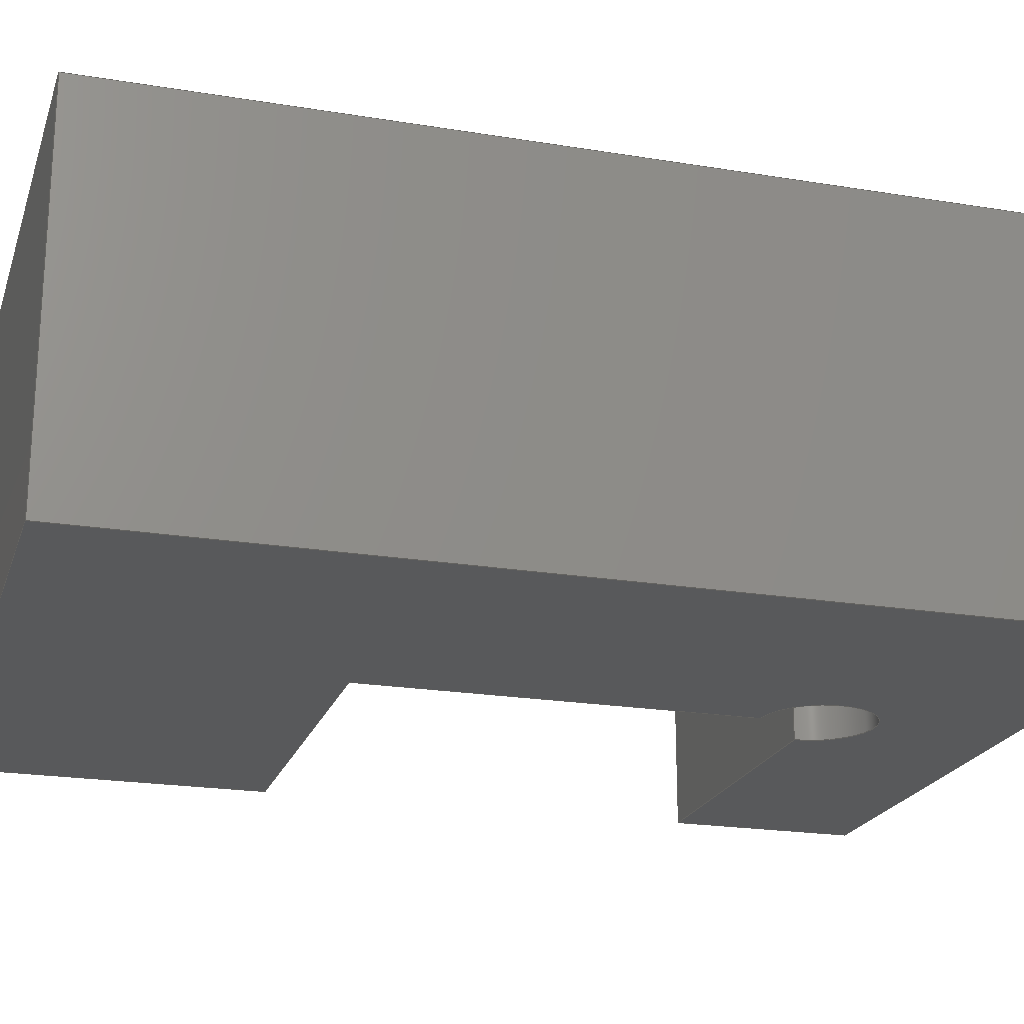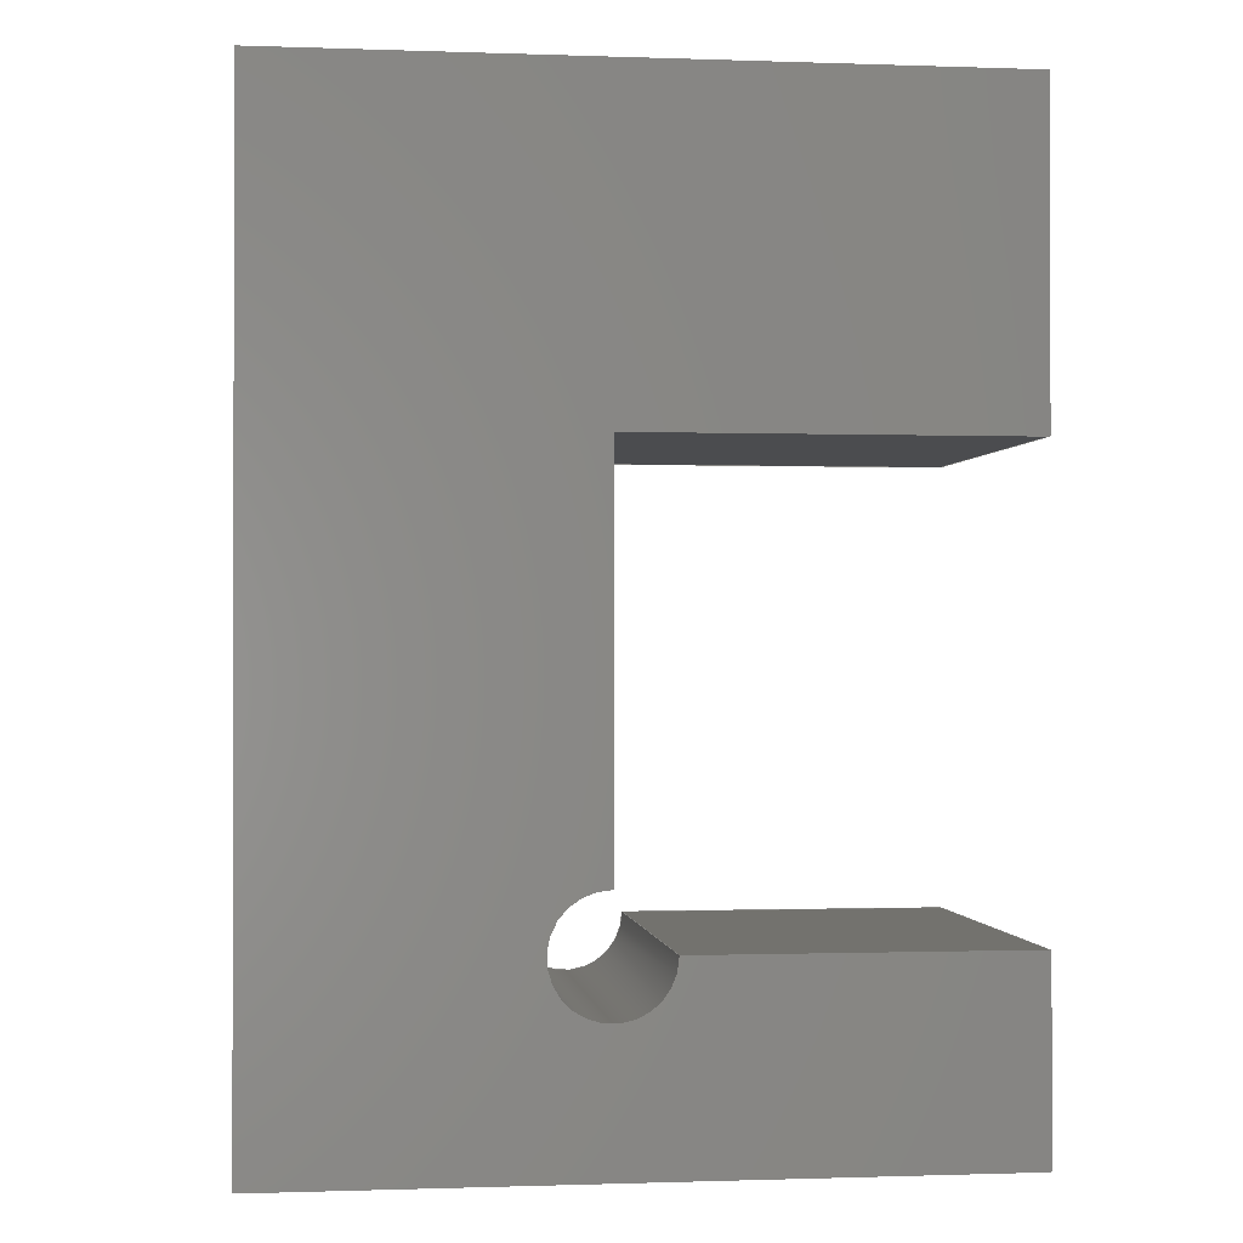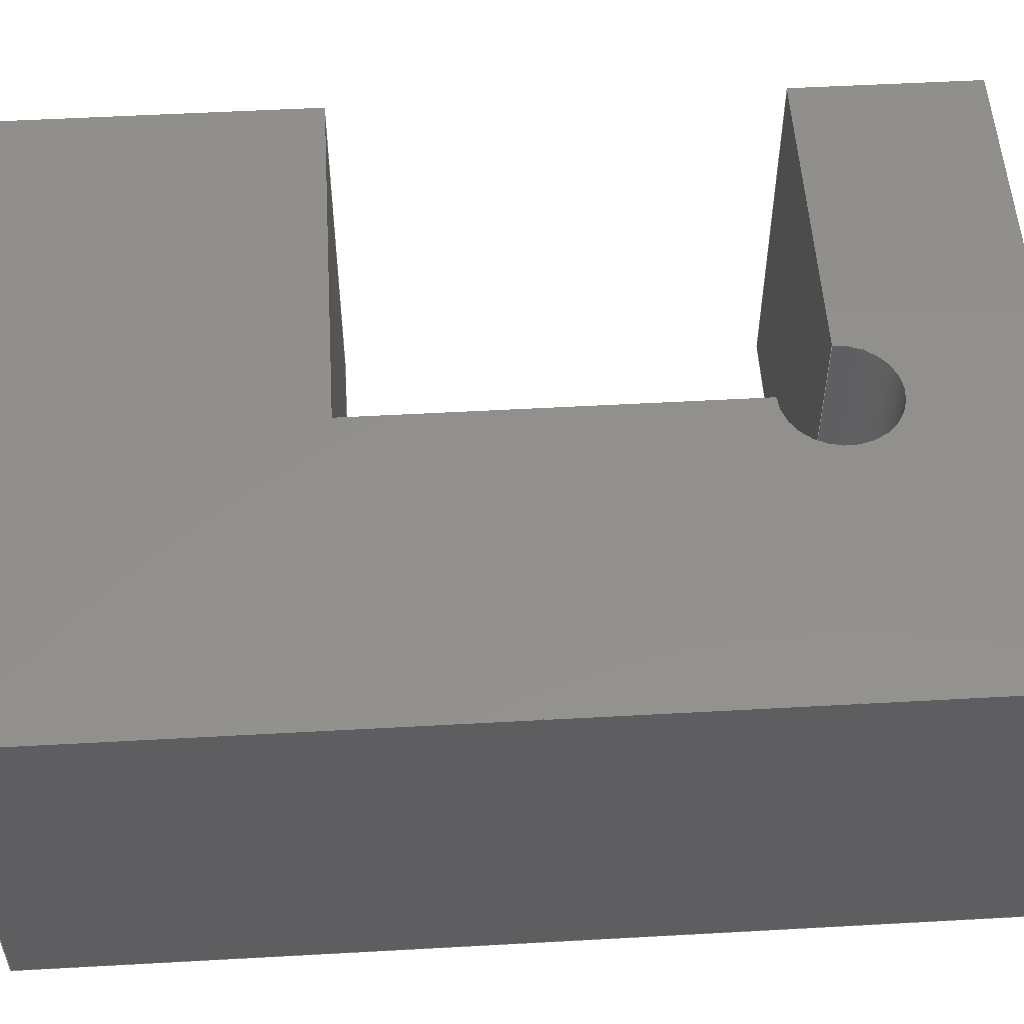
<metadata>
{"format":"step","ext":"step","renderer":"f3d","projection":"perspective","resolution":1024,"background":"white","views":[{"elev":-21.4,"azim":-106.3,"up":"+Z"},{"elev":-0.7,"azim":-7.4,"up":"+Y"},{"elev":53.2,"azim":-93.4,"up":"+Z"}]}
</metadata>
<code>
ISO-10303-21;
DATA;
#1=MECHANICAL_DESIGN_GEOMETRIC_PRESENTATION_REPRESENTATION('',(#5,#6),
#342);
#2=SHAPE_REPRESENTATION_RELATIONSHIP('SRR','None',#349,#3);
#3=ADVANCED_BREP_SHAPE_REPRESENTATION('',(#4),#341);
#4=MANIFOLD_SOLID_BREP('Body1',#202);
#5=STYLED_ITEM('',(#360),#198);
#6=STYLED_ITEM('',(#359),#4);
#7=CYLINDRICAL_SURFACE('',#218,4.488);
#8=FACE_OUTER_BOUND('',#19,.T.);
#9=FACE_OUTER_BOUND('',#20,.T.);
#10=FACE_OUTER_BOUND('',#21,.T.);
#11=FACE_OUTER_BOUND('',#22,.T.);
#12=FACE_OUTER_BOUND('',#23,.T.);
#13=FACE_OUTER_BOUND('',#24,.T.);
#14=FACE_OUTER_BOUND('',#25,.T.);
#15=FACE_OUTER_BOUND('',#26,.T.);
#16=FACE_OUTER_BOUND('',#27,.T.);
#17=FACE_OUTER_BOUND('',#28,.T.);
#18=FACE_OUTER_BOUND('',#29,.T.);
#19=EDGE_LOOP('',(#127,#128,#129,#130,#131,#132,#133,#134,#135));
#20=EDGE_LOOP('',(#136,#137,#138,#139));
#21=EDGE_LOOP('',(#140,#141,#142,#143));
#22=EDGE_LOOP('',(#144,#145,#146,#147));
#23=EDGE_LOOP('',(#148,#149,#150,#151));
#24=EDGE_LOOP('',(#152,#153,#154,#155));
#25=EDGE_LOOP('',(#156,#157,#158,#159));
#26=EDGE_LOOP('',(#160,#161,#162,#163));
#27=EDGE_LOOP('',(#164,#165,#166,#167));
#28=EDGE_LOOP('',(#168,#169,#170,#171));
#29=EDGE_LOOP('',(#172,#173,#174,#175,#176,#177,#178,#179,#180));
#30=CIRCLE('',#217,4.488);
#31=CIRCLE('',#219,4.488);
#32=LINE('',#286,#57);
#33=LINE('',#290,#58);
#34=LINE('',#292,#59);
#35=LINE('',#294,#60);
#36=LINE('',#296,#61);
#37=LINE('',#298,#62);
#38=LINE('',#300,#63);
#39=LINE('',#301,#64);
#40=LINE('',#304,#65);
#41=LINE('',#307,#66);
#42=LINE('',#310,#67);
#43=LINE('',#311,#68);
#44=LINE('',#314,#69);
#45=LINE('',#315,#70);
#46=LINE('',#318,#71);
#47=LINE('',#319,#72);
#48=LINE('',#322,#73);
#49=LINE('',#323,#74);
#50=LINE('',#326,#75);
#51=LINE('',#327,#76);
#52=LINE('',#330,#77);
#53=LINE('',#331,#78);
#54=LINE('',#334,#79);
#55=LINE('',#335,#80);
#56=LINE('',#337,#81);
#57=VECTOR('',#233,10);
#58=VECTOR('',#236,10);
#59=VECTOR('',#237,10);
#60=VECTOR('',#238,10);
#61=VECTOR('',#239,10);
#62=VECTOR('',#240,10);
#63=VECTOR('',#241,10);
#64=VECTOR('',#242,10);
#65=VECTOR('',#245,10);
#66=VECTOR('',#248,10);
#67=VECTOR('',#251,10);
#68=VECTOR('',#252,10);
#69=VECTOR('',#255,10);
#70=VECTOR('',#256,10);
#71=VECTOR('',#259,10);
#72=VECTOR('',#260,10);
#73=VECTOR('',#263,10);
#74=VECTOR('',#264,10);
#75=VECTOR('',#267,10);
#76=VECTOR('',#268,10);
#77=VECTOR('',#271,10);
#78=VECTOR('',#272,10);
#79=VECTOR('',#275,10);
#80=VECTOR('',#276,10);
#81=VECTOR('',#279,10);
#82=VERTEX_POINT('',#284);
#83=VERTEX_POINT('',#285);
#84=VERTEX_POINT('',#287);
#85=VERTEX_POINT('',#289);
#86=VERTEX_POINT('',#291);
#87=VERTEX_POINT('',#293);
#88=VERTEX_POINT('',#295);
#89=VERTEX_POINT('',#297);
#90=VERTEX_POINT('',#299);
#91=VERTEX_POINT('',#303);
#92=VERTEX_POINT('',#305);
#93=VERTEX_POINT('',#309);
#94=VERTEX_POINT('',#313);
#95=VERTEX_POINT('',#317);
#96=VERTEX_POINT('',#321);
#97=VERTEX_POINT('',#325);
#98=VERTEX_POINT('',#329);
#99=VERTEX_POINT('',#333);
#100=EDGE_CURVE('',#82,#83,#32,.T.);
#101=EDGE_CURVE('',#83,#84,#30,.T.);
#102=EDGE_CURVE('',#84,#85,#33,.T.);
#103=EDGE_CURVE('',#85,#86,#34,.T.);
#104=EDGE_CURVE('',#86,#87,#35,.T.);
#105=EDGE_CURVE('',#87,#88,#36,.T.);
#106=EDGE_CURVE('',#88,#89,#37,.T.);
#107=EDGE_CURVE('',#89,#90,#38,.T.);
#108=EDGE_CURVE('',#90,#82,#39,.T.);
#109=EDGE_CURVE('',#91,#83,#40,.T.);
#110=EDGE_CURVE('',#92,#91,#31,.T.);
#111=EDGE_CURVE('',#84,#92,#41,.T.);
#112=EDGE_CURVE('',#93,#92,#42,.T.);
#113=EDGE_CURVE('',#85,#93,#43,.T.);
#114=EDGE_CURVE('',#94,#93,#44,.T.);
#115=EDGE_CURVE('',#86,#94,#45,.T.);
#116=EDGE_CURVE('',#95,#94,#46,.T.);
#117=EDGE_CURVE('',#87,#95,#47,.T.);
#118=EDGE_CURVE('',#96,#95,#48,.T.);
#119=EDGE_CURVE('',#88,#96,#49,.T.);
#120=EDGE_CURVE('',#97,#96,#50,.T.);
#121=EDGE_CURVE('',#89,#97,#51,.T.);
#122=EDGE_CURVE('',#98,#97,#52,.T.);
#123=EDGE_CURVE('',#90,#98,#53,.T.);
#124=EDGE_CURVE('',#99,#98,#54,.T.);
#125=EDGE_CURVE('',#82,#99,#55,.T.);
#126=EDGE_CURVE('',#91,#99,#56,.T.);
#127=ORIENTED_EDGE('',*,*,#100,.T.);
#128=ORIENTED_EDGE('',*,*,#101,.T.);
#129=ORIENTED_EDGE('',*,*,#102,.T.);
#130=ORIENTED_EDGE('',*,*,#103,.T.);
#131=ORIENTED_EDGE('',*,*,#104,.T.);
#132=ORIENTED_EDGE('',*,*,#105,.T.);
#133=ORIENTED_EDGE('',*,*,#106,.T.);
#134=ORIENTED_EDGE('',*,*,#107,.T.);
#135=ORIENTED_EDGE('',*,*,#108,.T.);
#136=ORIENTED_EDGE('',*,*,#109,.F.);
#137=ORIENTED_EDGE('',*,*,#110,.F.);
#138=ORIENTED_EDGE('',*,*,#111,.F.);
#139=ORIENTED_EDGE('',*,*,#101,.F.);
#140=ORIENTED_EDGE('',*,*,#111,.T.);
#141=ORIENTED_EDGE('',*,*,#112,.F.);
#142=ORIENTED_EDGE('',*,*,#113,.F.);
#143=ORIENTED_EDGE('',*,*,#102,.F.);
#144=ORIENTED_EDGE('',*,*,#113,.T.);
#145=ORIENTED_EDGE('',*,*,#114,.F.);
#146=ORIENTED_EDGE('',*,*,#115,.F.);
#147=ORIENTED_EDGE('',*,*,#103,.F.);
#148=ORIENTED_EDGE('',*,*,#115,.T.);
#149=ORIENTED_EDGE('',*,*,#116,.F.);
#150=ORIENTED_EDGE('',*,*,#117,.F.);
#151=ORIENTED_EDGE('',*,*,#104,.F.);
#152=ORIENTED_EDGE('',*,*,#117,.T.);
#153=ORIENTED_EDGE('',*,*,#118,.F.);
#154=ORIENTED_EDGE('',*,*,#119,.F.);
#155=ORIENTED_EDGE('',*,*,#105,.F.);
#156=ORIENTED_EDGE('',*,*,#119,.T.);
#157=ORIENTED_EDGE('',*,*,#120,.F.);
#158=ORIENTED_EDGE('',*,*,#121,.F.);
#159=ORIENTED_EDGE('',*,*,#106,.F.);
#160=ORIENTED_EDGE('',*,*,#121,.T.);
#161=ORIENTED_EDGE('',*,*,#122,.F.);
#162=ORIENTED_EDGE('',*,*,#123,.F.);
#163=ORIENTED_EDGE('',*,*,#107,.F.);
#164=ORIENTED_EDGE('',*,*,#123,.T.);
#165=ORIENTED_EDGE('',*,*,#124,.F.);
#166=ORIENTED_EDGE('',*,*,#125,.F.);
#167=ORIENTED_EDGE('',*,*,#108,.F.);
#168=ORIENTED_EDGE('',*,*,#125,.T.);
#169=ORIENTED_EDGE('',*,*,#126,.F.);
#170=ORIENTED_EDGE('',*,*,#109,.T.);
#171=ORIENTED_EDGE('',*,*,#100,.F.);
#172=ORIENTED_EDGE('',*,*,#126,.T.);
#173=ORIENTED_EDGE('',*,*,#124,.T.);
#174=ORIENTED_EDGE('',*,*,#122,.T.);
#175=ORIENTED_EDGE('',*,*,#120,.T.);
#176=ORIENTED_EDGE('',*,*,#118,.T.);
#177=ORIENTED_EDGE('',*,*,#116,.T.);
#178=ORIENTED_EDGE('',*,*,#114,.T.);
#179=ORIENTED_EDGE('',*,*,#112,.T.);
#180=ORIENTED_EDGE('',*,*,#110,.T.);
#181=PLANE('',#216);
#182=PLANE('',#220);
#183=PLANE('',#221);
#184=PLANE('',#222);
#185=PLANE('',#223);
#186=PLANE('',#224);
#187=PLANE('',#225);
#188=PLANE('',#226);
#189=PLANE('',#227);
#190=PLANE('',#228);
#191=ADVANCED_FACE('',(#8),#181,.F.);
#192=ADVANCED_FACE('',(#9),#7,.F.);
#193=ADVANCED_FACE('',(#10),#182,.T.);
#194=ADVANCED_FACE('',(#11),#183,.T.);
#195=ADVANCED_FACE('',(#12),#184,.T.);
#196=ADVANCED_FACE('',(#13),#185,.T.);
#197=ADVANCED_FACE('',(#14),#186,.T.);
#198=ADVANCED_FACE('',(#15),#187,.T.);
#199=ADVANCED_FACE('',(#16),#188,.T.);
#200=ADVANCED_FACE('',(#17),#189,.T.);
#201=ADVANCED_FACE('',(#18),#190,.T.);
#202=CLOSED_SHELL('',(#191,#192,#193,#194,#195,#196,#197,#198,#199,#200,
#201));
#203=DERIVED_UNIT_ELEMENT(#205,1);
#204=DERIVED_UNIT_ELEMENT(#344,3);
#205=(
MASS_UNIT()
NAMED_UNIT(*)
SI_UNIT(.KILO.,.GRAM.)
);
#206=DERIVED_UNIT((#203,#204));
#207=MEASURE_REPRESENTATION_ITEM('density measure',
POSITIVE_RATIO_MEASURE(7850),#206);
#208=PROPERTY_DEFINITION_REPRESENTATION(#213,#210);
#209=PROPERTY_DEFINITION_REPRESENTATION(#214,#211);
#210=REPRESENTATION('material name',(#212),#341);
#211=REPRESENTATION('density',(#207),#341);
#212=DESCRIPTIVE_REPRESENTATION_ITEM('Steel','Steel');
#213=PROPERTY_DEFINITION('material property','material name',#351);
#214=PROPERTY_DEFINITION('material property','density of part',#351);
#215=AXIS2_PLACEMENT_3D('placement',#282,#229,#230);
#216=AXIS2_PLACEMENT_3D('',#283,#231,#232);
#217=AXIS2_PLACEMENT_3D('',#288,#234,#235);
#218=AXIS2_PLACEMENT_3D('',#302,#243,#244);
#219=AXIS2_PLACEMENT_3D('',#306,#246,#247);
#220=AXIS2_PLACEMENT_3D('',#308,#249,#250);
#221=AXIS2_PLACEMENT_3D('',#312,#253,#254);
#222=AXIS2_PLACEMENT_3D('',#316,#257,#258);
#223=AXIS2_PLACEMENT_3D('',#320,#261,#262);
#224=AXIS2_PLACEMENT_3D('',#324,#265,#266);
#225=AXIS2_PLACEMENT_3D('',#328,#269,#270);
#226=AXIS2_PLACEMENT_3D('',#332,#273,#274);
#227=AXIS2_PLACEMENT_3D('',#336,#277,#278);
#228=AXIS2_PLACEMENT_3D('',#338,#280,#281);
#229=DIRECTION('axis',(0,0,1));
#230=DIRECTION('refdir',(1,0,0));
#231=DIRECTION('center_axis',(0,0,1));
#232=DIRECTION('ref_axis',(1,0,0));
#233=DIRECTION('',(0,-1,0));
#234=DIRECTION('center_axis',(0,0,1));
#235=DIRECTION('ref_axis',(0,1,0));
#236=DIRECTION('',(1,0,0));
#237=DIRECTION('',(0,-1,0));
#238=DIRECTION('',(-1,0,0));
#239=DIRECTION('',(0,1,0));
#240=DIRECTION('',(1,0,0));
#241=DIRECTION('',(0,-1,0));
#242=DIRECTION('',(-1,0,0));
#243=DIRECTION('center_axis',(0,0,1));
#244=DIRECTION('ref_axis',(-0.7071,-0.7071,0));
#245=DIRECTION('',(0,0,-1));
#246=DIRECTION('center_axis',(0,0,-1));
#247=DIRECTION('ref_axis',(0,1,0));
#248=DIRECTION('',(0,0,1));
#249=DIRECTION('center_axis',(0,1,0));
#250=DIRECTION('ref_axis',(-1,0,0));
#251=DIRECTION('',(-1,0,0));
#252=DIRECTION('',(0,0,1));
#253=DIRECTION('center_axis',(1,0,0));
#254=DIRECTION('ref_axis',(0,1,0));
#255=DIRECTION('',(0,1,0));
#256=DIRECTION('',(0,0,1));
#257=DIRECTION('center_axis',(0,-1,0));
#258=DIRECTION('ref_axis',(1,0,0));
#259=DIRECTION('',(1,0,0));
#260=DIRECTION('',(0,0,1));
#261=DIRECTION('center_axis',(-1,0,0));
#262=DIRECTION('ref_axis',(0,-1,0));
#263=DIRECTION('',(0,-1,0));
#264=DIRECTION('',(0,0,1));
#265=DIRECTION('center_axis',(0,1,0));
#266=DIRECTION('ref_axis',(-1,0,0));
#267=DIRECTION('',(-1,0,0));
#268=DIRECTION('',(0,0,1));
#269=DIRECTION('center_axis',(1,0,0));
#270=DIRECTION('ref_axis',(0,1,0));
#271=DIRECTION('',(0,1,0));
#272=DIRECTION('',(0,0,1));
#273=DIRECTION('center_axis',(0,-1,0));
#274=DIRECTION('ref_axis',(1,0,0));
#275=DIRECTION('',(1,0,0));
#276=DIRECTION('',(0,0,1));
#277=DIRECTION('center_axis',(1,0,0));
#278=DIRECTION('ref_axis',(0,1,0));
#279=DIRECTION('',(0,1,0));
#280=DIRECTION('center_axis',(0,0,1));
#281=DIRECTION('ref_axis',(1,0,0));
#282=CARTESIAN_POINT('',(0,0,0));
#283=CARTESIAN_POINT('Origin',(2.5,12.5,-15));
#284=CARTESIAN_POINT('',(0,25,-15));
#285=CARTESIAN_POINT('',(0,-5.512,-15));
#286=CARTESIAN_POINT('',(0,25,-15));
#287=CARTESIAN_POINT('',(4.488,-10,-15));
#288=CARTESIAN_POINT('Origin',(0,-10,-15));
#289=CARTESIAN_POINT('',(30,-10,-15));
#290=CARTESIAN_POINT('',(4.488,-10,-15));
#291=CARTESIAN_POINT('',(30,-25,-15));
#292=CARTESIAN_POINT('',(30,-10,-15));
#293=CARTESIAN_POINT('',(-25,-25,-15));
#294=CARTESIAN_POINT('',(30,-25,-15));
#295=CARTESIAN_POINT('',(-25,50,-15));
#296=CARTESIAN_POINT('',(-25,-25,-15));
#297=CARTESIAN_POINT('',(30,50,-15));
#298=CARTESIAN_POINT('',(-25,50,-15));
#299=CARTESIAN_POINT('',(30,25,-15));
#300=CARTESIAN_POINT('',(30,50,-15));
#301=CARTESIAN_POINT('',(30,25,-15));
#302=CARTESIAN_POINT('Origin',(0,-10,0));
#303=CARTESIAN_POINT('',(0,-5.512,15));
#304=CARTESIAN_POINT('',(0,-5.512,0));
#305=CARTESIAN_POINT('',(4.488,-10,15));
#306=CARTESIAN_POINT('Origin',(0,-10,15));
#307=CARTESIAN_POINT('',(4.488,-10,0));
#308=CARTESIAN_POINT('Origin',(30,-10,0));
#309=CARTESIAN_POINT('',(30,-10,15));
#310=CARTESIAN_POINT('',(4.488,-10,15));
#311=CARTESIAN_POINT('',(30,-10,0));
#312=CARTESIAN_POINT('Origin',(30,-25,0));
#313=CARTESIAN_POINT('',(30,-25,15));
#314=CARTESIAN_POINT('',(30,-10,15));
#315=CARTESIAN_POINT('',(30,-25,0));
#316=CARTESIAN_POINT('Origin',(-25,-25,0));
#317=CARTESIAN_POINT('',(-25,-25,15));
#318=CARTESIAN_POINT('',(30,-25,15));
#319=CARTESIAN_POINT('',(-25,-25,0));
#320=CARTESIAN_POINT('Origin',(-25,50,0));
#321=CARTESIAN_POINT('',(-25,50,15));
#322=CARTESIAN_POINT('',(-25,-25,15));
#323=CARTESIAN_POINT('',(-25,50,0));
#324=CARTESIAN_POINT('Origin',(30,50,0));
#325=CARTESIAN_POINT('',(30,50,15));
#326=CARTESIAN_POINT('',(-25,50,15));
#327=CARTESIAN_POINT('',(30,50,0));
#328=CARTESIAN_POINT('Origin',(30,25,0));
#329=CARTESIAN_POINT('',(30,25,15));
#330=CARTESIAN_POINT('',(30,50,15));
#331=CARTESIAN_POINT('',(30,25,0));
#332=CARTESIAN_POINT('Origin',(0,25,0));
#333=CARTESIAN_POINT('',(0,25,15));
#334=CARTESIAN_POINT('',(30,25,15));
#335=CARTESIAN_POINT('',(0,25,0));
#336=CARTESIAN_POINT('Origin',(0,-5.512,0));
#337=CARTESIAN_POINT('',(0,25,15));
#338=CARTESIAN_POINT('Origin',(2.5,12.5,15));
#339=UNCERTAINTY_MEASURE_WITH_UNIT(LENGTH_MEASURE(0.01),#343,
'DISTANCE_ACCURACY_VALUE',
'Maximum model space distance between geometric entities at asserted c
onnectivities');
#340=UNCERTAINTY_MEASURE_WITH_UNIT(LENGTH_MEASURE(0.01),#343,
'DISTANCE_ACCURACY_VALUE',
'Maximum model space distance between geometric entities at asserted c
onnectivities');
#341=(
GEOMETRIC_REPRESENTATION_CONTEXT(3)
GLOBAL_UNCERTAINTY_ASSIGNED_CONTEXT((#339))
GLOBAL_UNIT_ASSIGNED_CONTEXT((#343,#345,#346))
REPRESENTATION_CONTEXT('','3D')
);
#342=(
GEOMETRIC_REPRESENTATION_CONTEXT(3)
GLOBAL_UNCERTAINTY_ASSIGNED_CONTEXT((#340))
GLOBAL_UNIT_ASSIGNED_CONTEXT((#343,#345,#346))
REPRESENTATION_CONTEXT('','3D')
);
#343=(
LENGTH_UNIT()
NAMED_UNIT(*)
SI_UNIT(.MILLI.,.METRE.)
);
#344=(
LENGTH_UNIT()
NAMED_UNIT(*)
SI_UNIT($,.METRE.)
);
#345=(
NAMED_UNIT(*)
PLANE_ANGLE_UNIT()
SI_UNIT($,.RADIAN.)
);
#346=(
NAMED_UNIT(*)
SI_UNIT($,.STERADIAN.)
SOLID_ANGLE_UNIT()
);
#347=SHAPE_DEFINITION_REPRESENTATION(#348,#349);
#348=PRODUCT_DEFINITION_SHAPE('',$,#351);
#349=SHAPE_REPRESENTATION('',(#215),#341);
#350=PRODUCT_DEFINITION_CONTEXT('part definition',#355,'design');
#351=PRODUCT_DEFINITION('Untitled','Untitled',#352,#350);
#352=PRODUCT_DEFINITION_FORMATION('',$,#357);
#353=PRODUCT_RELATED_PRODUCT_CATEGORY('Untitled','Untitled',(#357));
#354=APPLICATION_PROTOCOL_DEFINITION('international standard',
'automotive_design',2009,#355);
#355=APPLICATION_CONTEXT(
'Core Data for Automotive Mechanical Design Process');
#356=PRODUCT_CONTEXT('part definition',#355,'mechanical');
#357=PRODUCT('Untitled','Untitled',$,(#356));
#358=PRESENTATION_STYLE_ASSIGNMENT((#361));
#359=PRESENTATION_STYLE_ASSIGNMENT((#362));
#360=PRESENTATION_STYLE_ASSIGNMENT((#363));
#361=SURFACE_STYLE_USAGE(.BOTH.,#364);
#362=SURFACE_STYLE_USAGE(.BOTH.,#365);
#363=SURFACE_STYLE_USAGE(.BOTH.,#366);
#364=SURFACE_SIDE_STYLE('',(#367));
#365=SURFACE_SIDE_STYLE('',(#368));
#366=SURFACE_SIDE_STYLE('',(#369));
#367=SURFACE_STYLE_FILL_AREA(#370);
#368=SURFACE_STYLE_FILL_AREA(#371);
#369=SURFACE_STYLE_FILL_AREA(#372);
#370=FILL_AREA_STYLE('Steel - Satin',(#373));
#371=FILL_AREA_STYLE('Aluminum - Anodized Rough (Grey)',(#374));
#372=FILL_AREA_STYLE('Brass - Matte',(#375));
#373=FILL_AREA_STYLE_COLOUR('Steel - Satin',#376);
#374=FILL_AREA_STYLE_COLOUR('Aluminum - Anodized Rough (Grey)',#377);
#375=FILL_AREA_STYLE_COLOUR('Brass - Matte',#378);
#376=COLOUR_RGB('Steel - Satin',0.6275,0.6275,0.6275);
#377=COLOUR_RGB('Aluminum - Anodized Rough (Grey)',0.5373,0.5373,
0.5373);
#378=COLOUR_RGB('Brass - Matte',0.9529,0.7961,0.4863);
ENDSEC;
END-ISO-10303-21;

</code>
